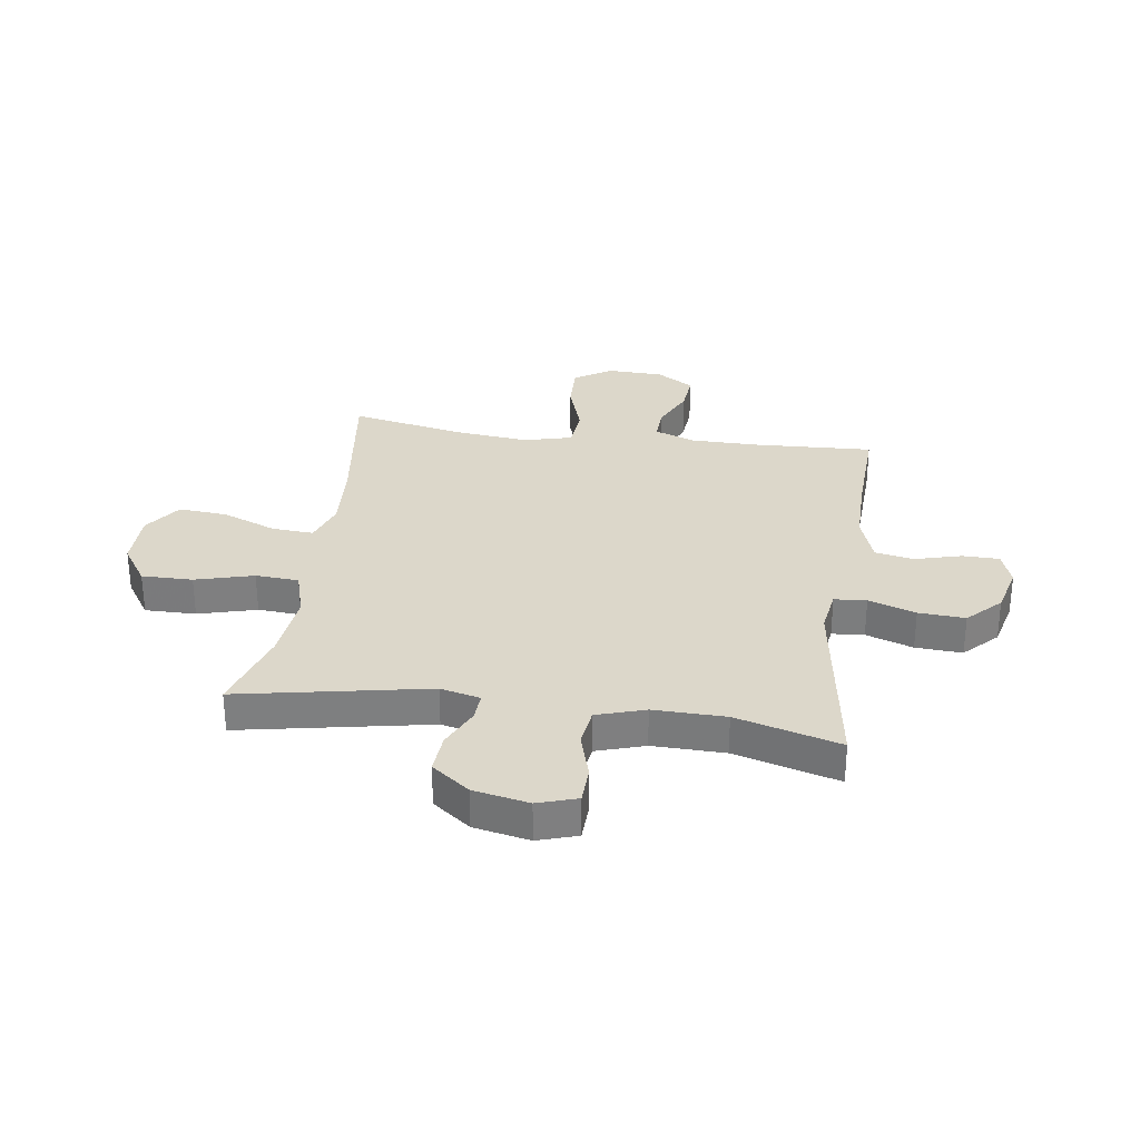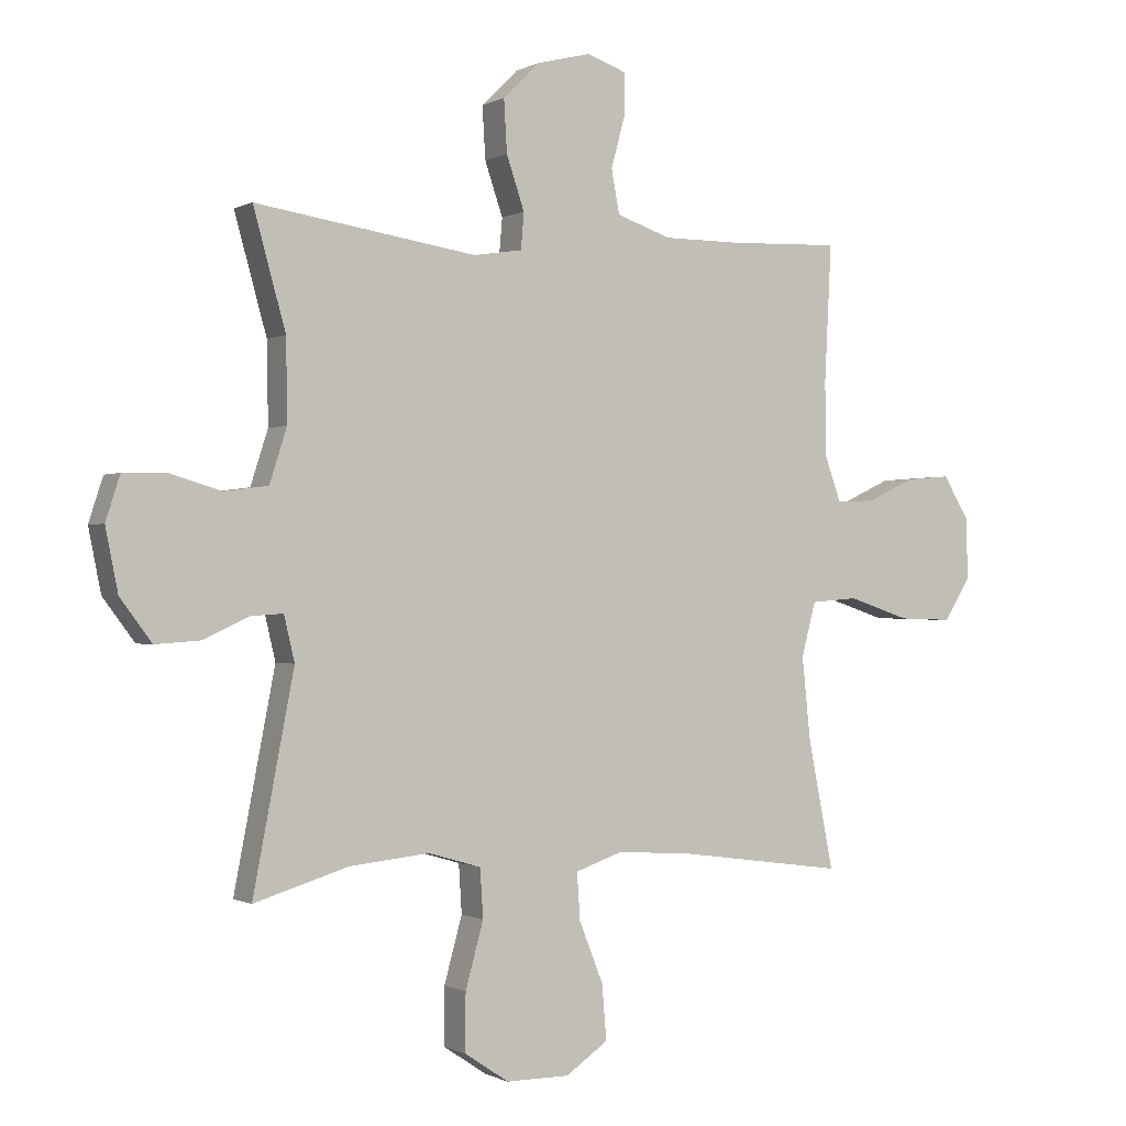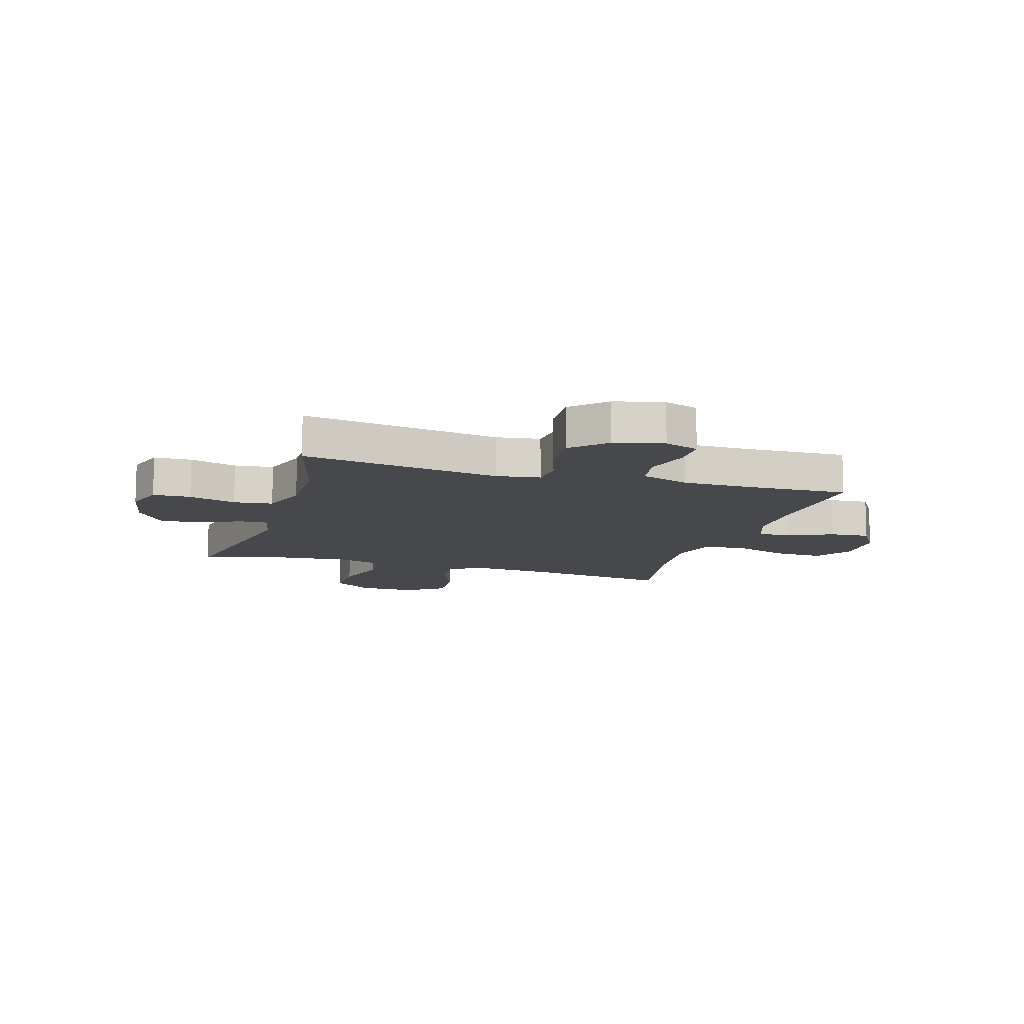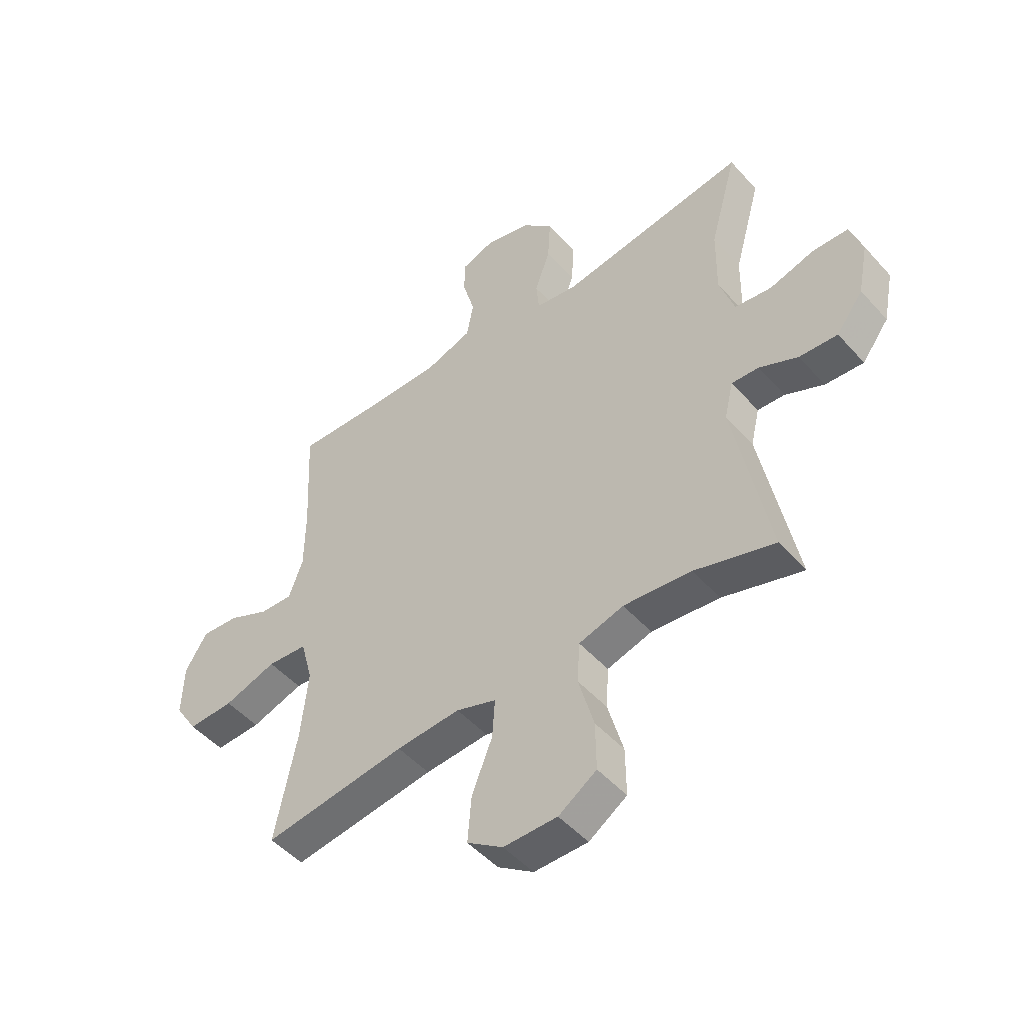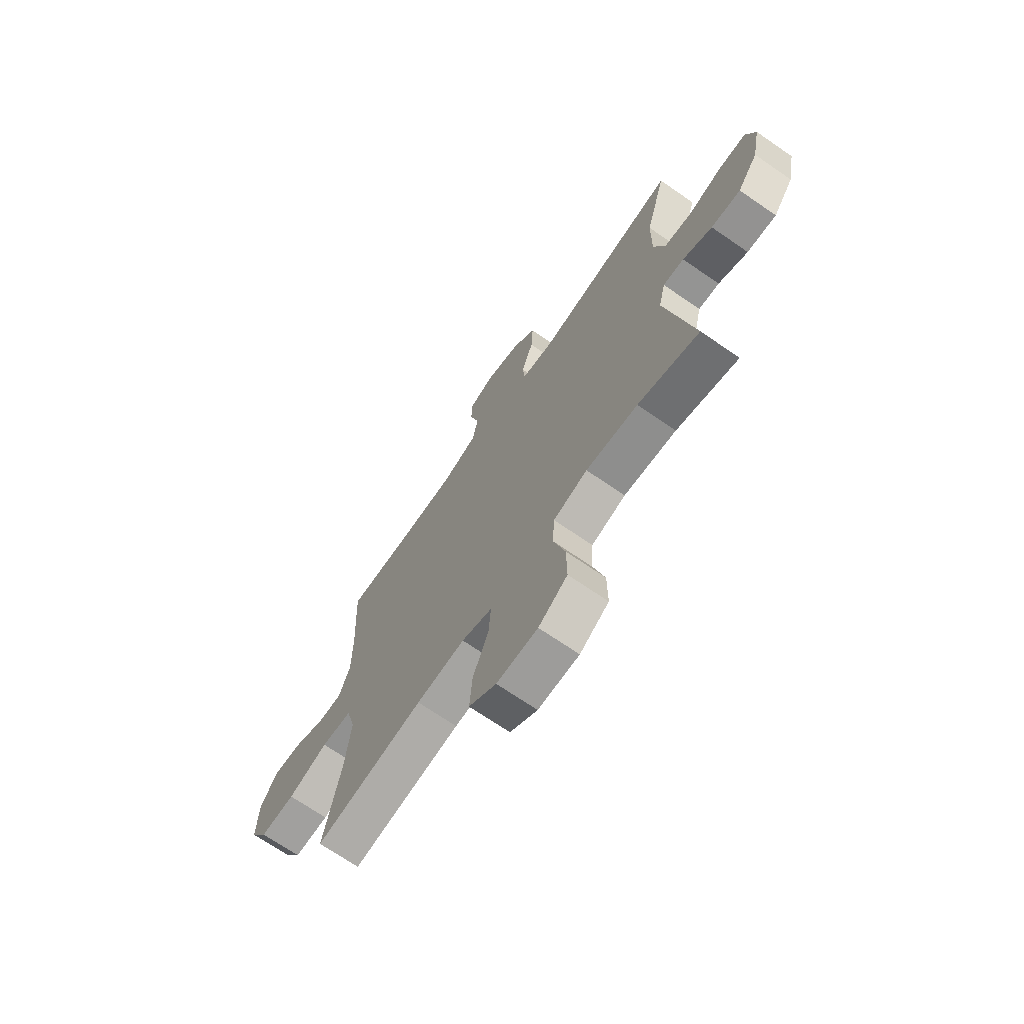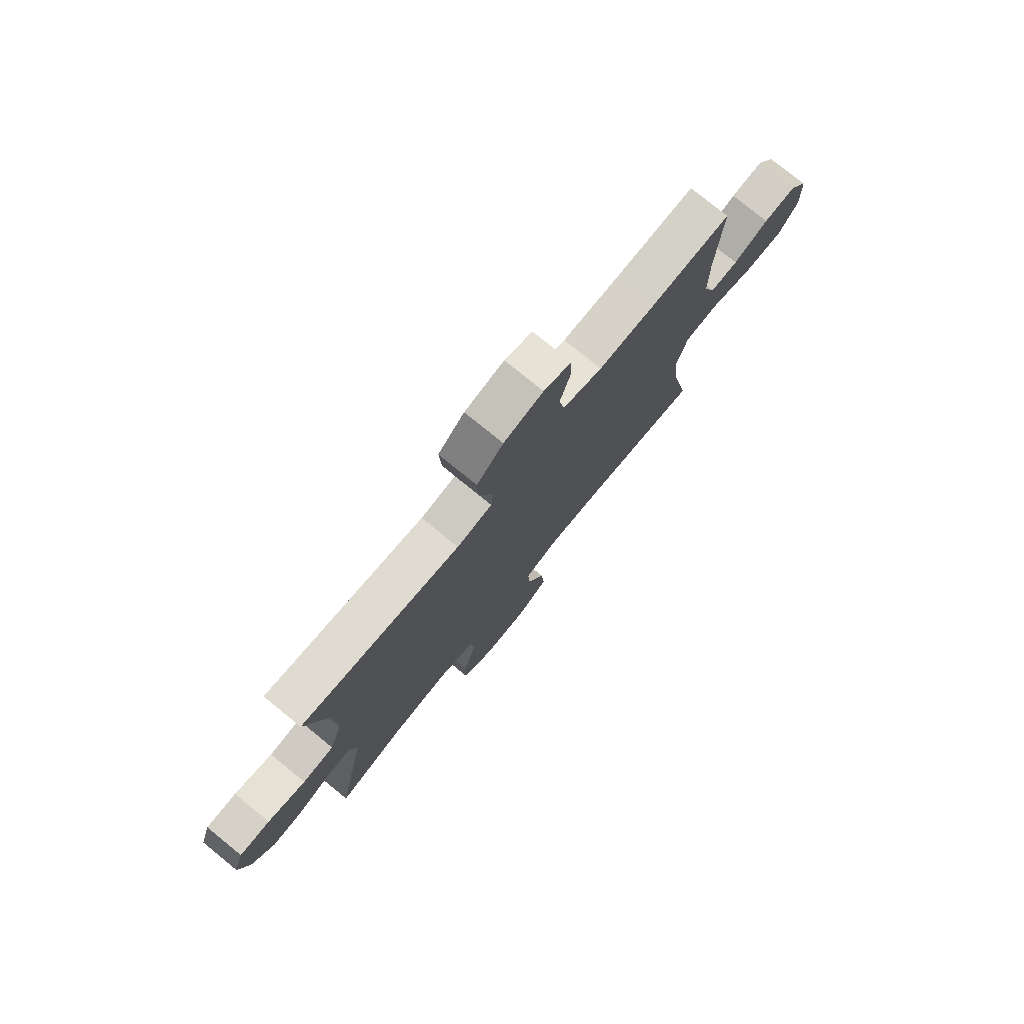
<metadata>
{"format":"obj","ext":"obj","renderer":"f3d","projection":"perspective","resolution":1024,"background":"white","views":[{"elev":30.6,"azim":-81.8,"up":"+Y"},{"elev":-0.5,"azim":-29.2,"up":"+Z"},{"elev":-11.5,"azim":-17.1,"up":"+Y"},{"elev":-49.2,"azim":-140.3,"up":"+Z"},{"elev":-70.0,"azim":-124.6,"up":"+Z"},{"elev":77.5,"azim":-50.9,"up":"+Z"}]}
</metadata>
<code>
v 0.5 0.07 -0.5
v 0.229 0.07 -0.463
v 0.108 0.07 -0.455
v 0.032 0.07 -0.481
v 0.037 0.07 -0.556
v 0.076 0.07 -0.654
v 0.083 0.07 -0.742
v 0.015 0.07 -0.789
v -0.087 0.07 -0.789
v -0.159 0.07 -0.741
v -0.158 0.07 -0.649
v -0.129 0.07 -0.544
v -0.134 0.07 -0.466
v -0.219 0.07 -0.441
v -0.348 0.07 -0.454
v -0.5 0.07 -0.5
v -0.434 0.07 -0.159
v -0.451 0.07 -0.087
v -0.503 0.07 -0.09
v -0.576 0.07 -0.124
v -0.649 0.07 -0.129
v -0.7 0.07 -0.061
v -0.72 0.07 0.039
v -0.697 0.07 0.11
v -0.629 0.07 0.112
v -0.544 0.07 0.087
v -0.474 0.07 0.096
v -0.446 0.07 0.183
v -0.448 0.07 0.313
v -0.5 0.07 0.5
v -0.144 0.07 0.446
v -0.065 0.07 0.458
v -0.06 0.07 0.516
v -0.089 0.07 0.601
v -0.094 0.07 0.685
v -0.035 0.07 0.743
v 0.053 0.07 0.765
v 0.115 0.07 0.743
v 0.116 0.07 0.677
v 0.093 0.07 0.593
v 0.106 0.07 0.523
v 0.194 0.07 0.493
v 0.322 0.07 0.493
v 0.5 0.07 0.5
v 0.489 0.07 0.281
v 0.49 0.07 0.162
v 0.517 0.07 0.088
v 0.579 0.07 0.091
v 0.657 0.07 0.127
v 0.729 0.07 0.133
v 0.771 0.07 0.065
v 0.774 0.07 -0.035
v 0.731 0.07 -0.103
v 0.644 0.07 -0.1
v 0.544 0.07 -0.067
v 0.468 0.07 -0.073
v 0.445 0.07 -0.16
v 0.459 0.07 -0.294
v 0.5 0 -0.5
v 0.229 0 -0.463
v 0.108 0 -0.455
v 0.032 0 -0.481
v 0.037 0 -0.556
v 0.076 0 -0.654
v 0.083 0 -0.742
v 0.015 0 -0.789
v -0.087 0 -0.789
v -0.159 0 -0.741
v -0.158 0 -0.649
v -0.129 0 -0.544
v -0.134 0 -0.466
v -0.219 0 -0.441
v -0.348 0 -0.454
v -0.5 0 -0.5
v -0.434 0 -0.159
v -0.451 0 -0.087
v -0.503 0 -0.09
v -0.576 0 -0.124
v -0.649 0 -0.129
v -0.7 0 -0.061
v -0.72 0 0.039
v -0.697 0 0.11
v -0.629 0 0.112
v -0.544 0 0.087
v -0.474 0 0.096
v -0.446 0 0.183
v -0.448 0 0.313
v -0.5 0 0.5
v -0.144 0 0.446
v -0.065 0 0.458
v -0.06 0 0.516
v -0.089 0 0.601
v -0.094 0 0.685
v -0.035 0 0.743
v 0.053 0 0.765
v 0.115 0 0.743
v 0.116 0 0.677
v 0.093 0 0.593
v 0.106 0 0.523
v 0.194 0 0.493
v 0.322 0 0.493
v 0.5 0 0.5
v 0.489 0 0.281
v 0.49 0 0.162
v 0.517 0 0.088
v 0.579 0 0.091
v 0.657 0 0.127
v 0.729 0 0.133
v 0.771 0 0.065
v 0.774 0 -0.035
v 0.731 0 -0.103
v 0.644 0 -0.1
v 0.544 0 -0.067
v 0.468 0 -0.073
v 0.445 0 -0.16
v 0.459 0 -0.294
f 52 53 54 55
f 52 55 56
f 51 52 56
f 48 49 50 51
f 47 48 51 56
f 46 47 56
f 45 46 56 57
f 43 44 45 57
f 37 38 39 40
f 37 40 41
f 36 37 41
f 33 34 35 36
f 32 33 36 41
f 29 30 31
f 28 29 31 32
f 27 28 32 41
f 23 24 25 26
f 23 26 27
f 22 23 27
f 19 20 21 22
f 18 19 22 27
f 17 18 27 41
f 15 16 17 41
f 9 10 11 12
f 9 12 13
f 8 9 13
f 5 6 7 8
f 4 5 8 13
f 3 4 13 14
f 58 1 2
f 58 2 3
f 42 43 57 58
f 42 58 3 14
f 14 15 41 42
f 113 112 111 110
f 114 113 110
f 114 110 109
f 109 108 107 106
f 114 109 106 105
f 114 105 104
f 115 114 104 103
f 115 103 102 101
f 98 97 96 95
f 99 98 95
f 99 95 94
f 94 93 92 91
f 99 94 91 90
f 89 88 87
f 90 89 87 86
f 99 90 86 85
f 84 83 82 81
f 85 84 81
f 85 81 80
f 80 79 78 77
f 85 80 77 76
f 99 85 76 75
f 99 75 74 73
f 70 69 68 67
f 71 70 67
f 71 67 66
f 66 65 64 63
f 71 66 63 62
f 72 71 62 61
f 60 59 116
f 61 60 116
f 116 115 101 100
f 72 61 116 100
f 100 99 73 72
f 1 59 60 2
f 2 60 61 3
f 3 61 62 4
f 4 62 63 5
f 5 63 64 6
f 6 64 65 7
f 7 65 66 8
f 8 66 67 9
f 9 67 68 10
f 10 68 69 11
f 11 69 70 12
f 12 70 71 13
f 13 71 72 14
f 14 72 73 15
f 15 73 74 16
f 16 74 75 17
f 17 75 76 18
f 18 76 77 19
f 19 77 78 20
f 20 78 79 21
f 21 79 80 22
f 22 80 81 23
f 23 81 82 24
f 24 82 83 25
f 25 83 84 26
f 26 84 85 27
f 27 85 86 28
f 28 86 87 29
f 29 87 88 30
f 30 88 89 31
f 31 89 90 32
f 32 90 91 33
f 33 91 92 34
f 34 92 93 35
f 35 93 94 36
f 36 94 95 37
f 37 95 96 38
f 38 96 97 39
f 39 97 98 40
f 40 98 99 41
f 41 99 100 42
f 42 100 101 43
f 43 101 102 44
f 44 102 103 45
f 45 103 104 46
f 46 104 105 47
f 47 105 106 48
f 48 106 107 49
f 49 107 108 50
f 50 108 109 51
f 51 109 110 52
f 52 110 111 53
f 53 111 112 54
f 54 112 113 55
f 55 113 114 56
f 56 114 115 57
f 57 115 116 58
f 58 116 59 1

</code>
